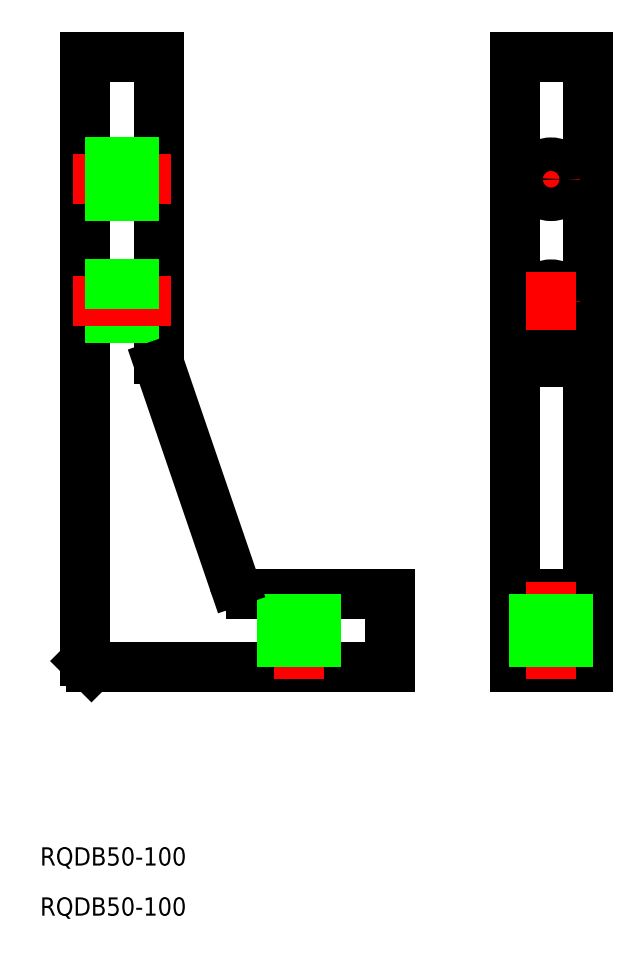
<metadata>
{"format":"dxf","ext":"dxf","renderer":"ezdxf+matplotlib","layout":"modelspace","background":"white","min_lineweight":24,"dpi":150}
</metadata>
<code>
0
SECTION
2
ENTITIES
0
LINE
8
0
10
0
20
0
30
0
11
0
21
100
31
0
0
LINE
8
0
10
0
20
100
30
0
11
12
21
100
31
0
0
LINE
8
0
10
12
20
100
30
0
11
12
21
0
31
0
0
LINE
8
0
10
12
20
0
30
0
11
0
21
0
31
0
0
LINE
8
0
10
0
20
50
30
0
11
12
21
50
31
0
0
LINE
8
CENTER
10
10.75
20
80
30
0
11
1.25
21
80
31
0
0
LINE
8
CENTER
10
6
20
84.75
30
0
11
6
21
75.25
31
0
0
CIRCLE
8
0
10
6
20
80
30
0
40
2.75
0
LINE
8
0
10
12
20
12
30
0
11
0
21
12
31
0
0
LINE
8
0
10
-70.37
20
1
30
0
11
-70.37
21
100
31
0
0
LINE
8
0
10
-70.37
20
100
30
0
11
-58.37
21
100
31
0
0
LINE
8
0
10
-58.37
20
100
30
0
11
-58.37
21
50.5
31
0
0
LINE
8
0
10
-20.37
20
12
30
0
11
-20.37
21
2e-16
31
0
0
LINE
8
0
10
-20.37
20
2e-16
30
0
11
-69.37
21
2e-16
31
0
0
LINE
8
CENTER
10
-56.37
20
80
30
0
11
-72.37
21
80
31
0
0
LINE
8
0
10
-58.37
20
82.75
30
0
11
-70.37
21
82.75
31
0
0
LINE
8
0
10
-58.37
20
77.25
30
0
11
-70.37
21
77.25
31
0
0
LINE
8
CENTER
10
-35.37
20
-2
30
0
11
-35.37
21
14
31
0
0
LINE
8
0
10
-43.23
20
12
30
0
11
-20.37
21
12
31
0
0
LINE
8
0
10
-38.12
20
2e-16
30
0
11
-38.12
21
12
31
0
0
LINE
8
0
10
-32.62
20
2e-16
30
0
11
-32.62
21
12
31
0
0
LINE
8
CENTER
10
6
20
14
30
0
11
6
21
-2
31
0
0
LINE
8
0
10
3.25
20
12
30
0
11
3.25
21
0
31
0
0
LINE
8
0
10
8.75
20
12
30
0
11
8.75
21
0
31
0
0
LINE
8
0
10
-70.37
20
1
30
0
11
-69.37
21
2e-16
31
0
0
TEXT
8
0
10
-77.8
20
-32.54
30
0
40
3
1
RQDB50-100
0
TEXT
8
0
10
-77.8
20
-40.75
30
0
40
3
1
RQDB50-100
0
LINE
8
CENTER
10
10.75
20
60
30
0
11
1.25
21
60
31
0
0
CIRCLE
8
0
10
6
20
60
30
0
40
2.75
0
LINE
8
CENTER
10
6
20
64.75
30
0
11
6
21
55.25
31
0
0
LINE
8
0
10
-58.37
20
57.25
30
0
11
-70.37
21
57.25
31
0
0
LINE
8
CENTER
10
-56.37
20
60
30
0
11
-72.37
21
60
31
0
0
LINE
8
0
10
-58.37
20
62.75
30
0
11
-70.37
21
62.75
31
0
0
LINE
8
0
10
-58.21
20
49.53
30
0
11
-46.06
21
14.03
31
0
0
ARC
8
0
10
-55.37
20
50.5
30
0
40
3
50
180
51
198.9
0
ARC
8
0
10
-43.23
20
15
30
0
40
3
50
198.9
51
270
0
ENDSEC
0
EOF

</code>
